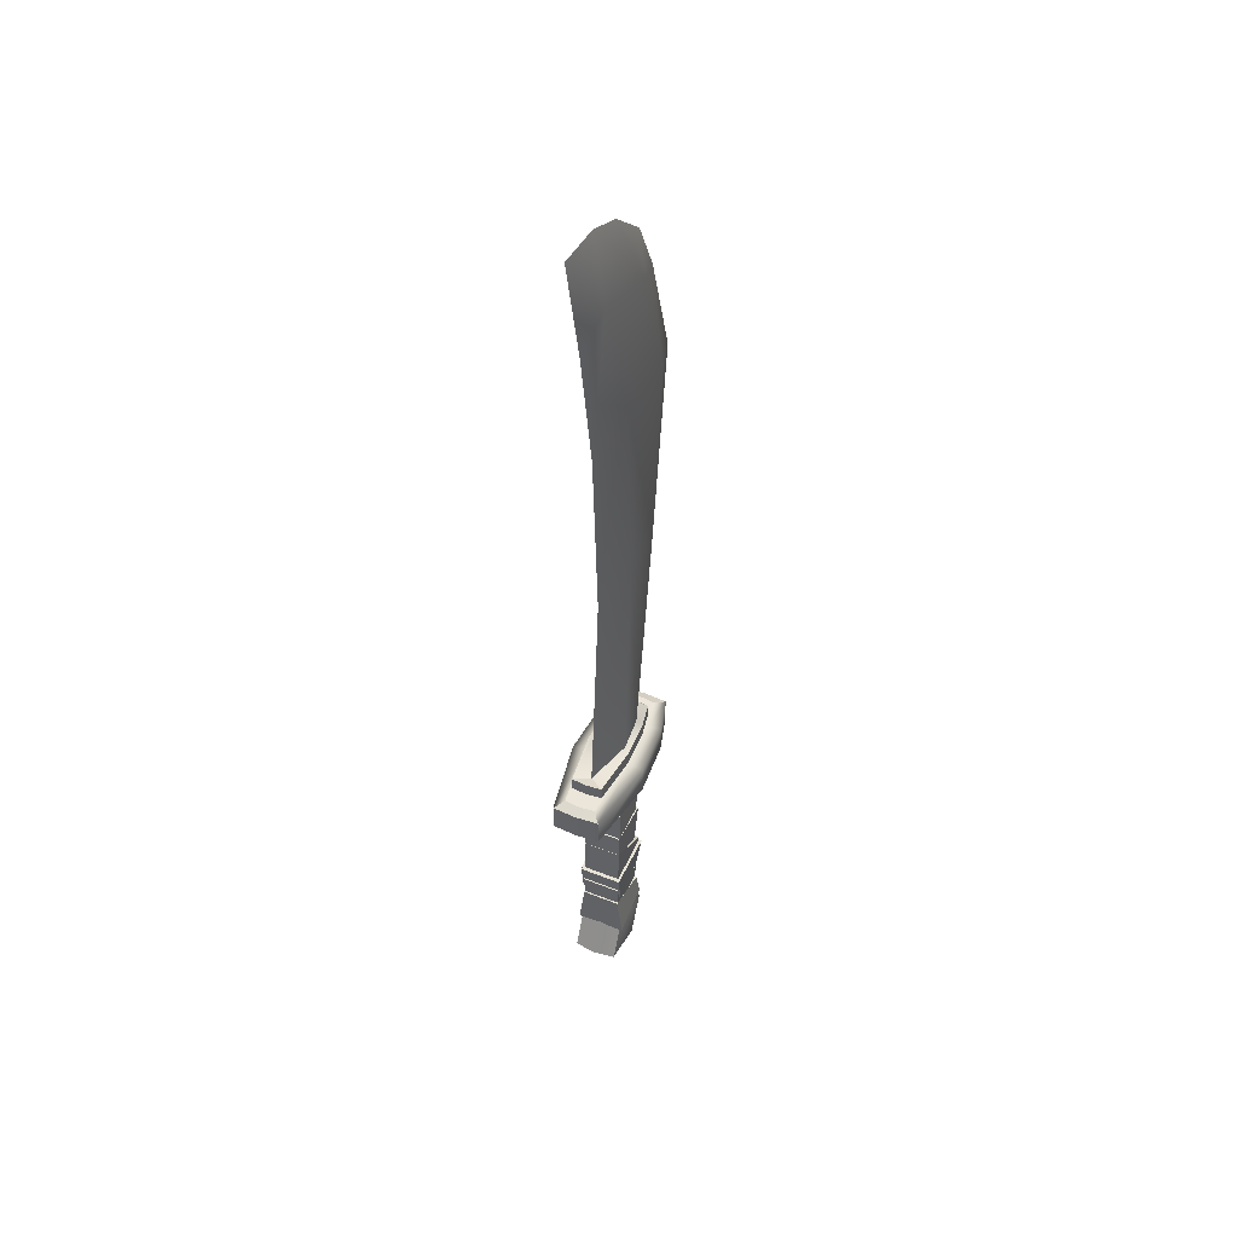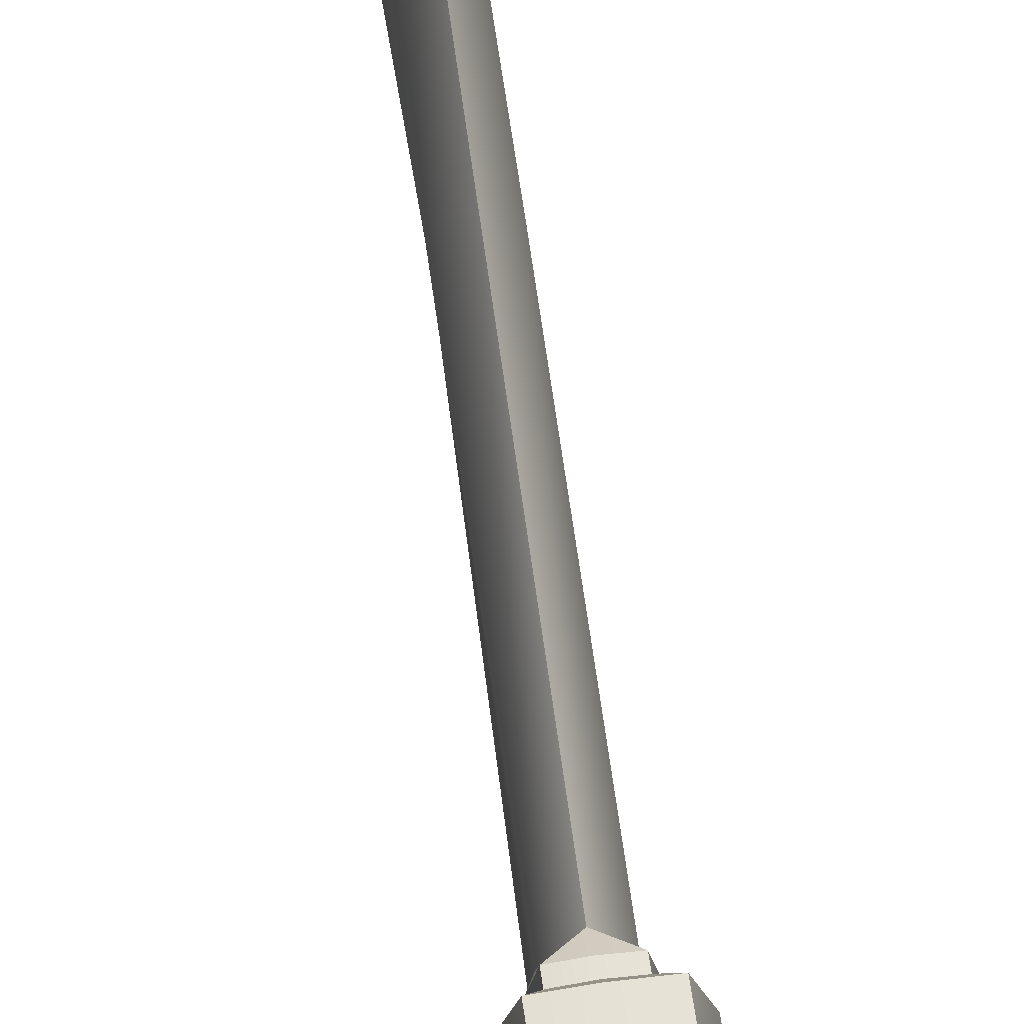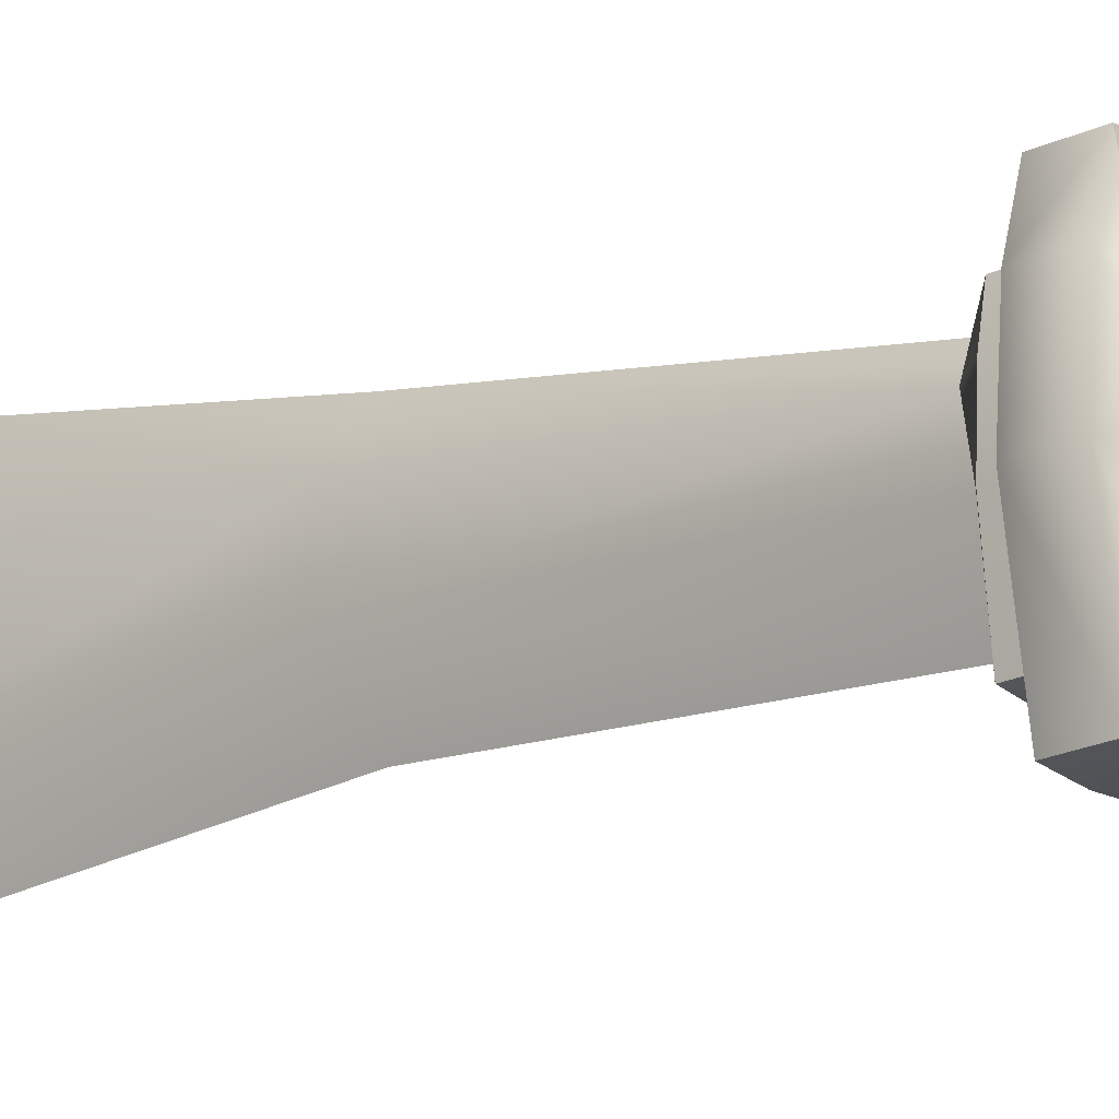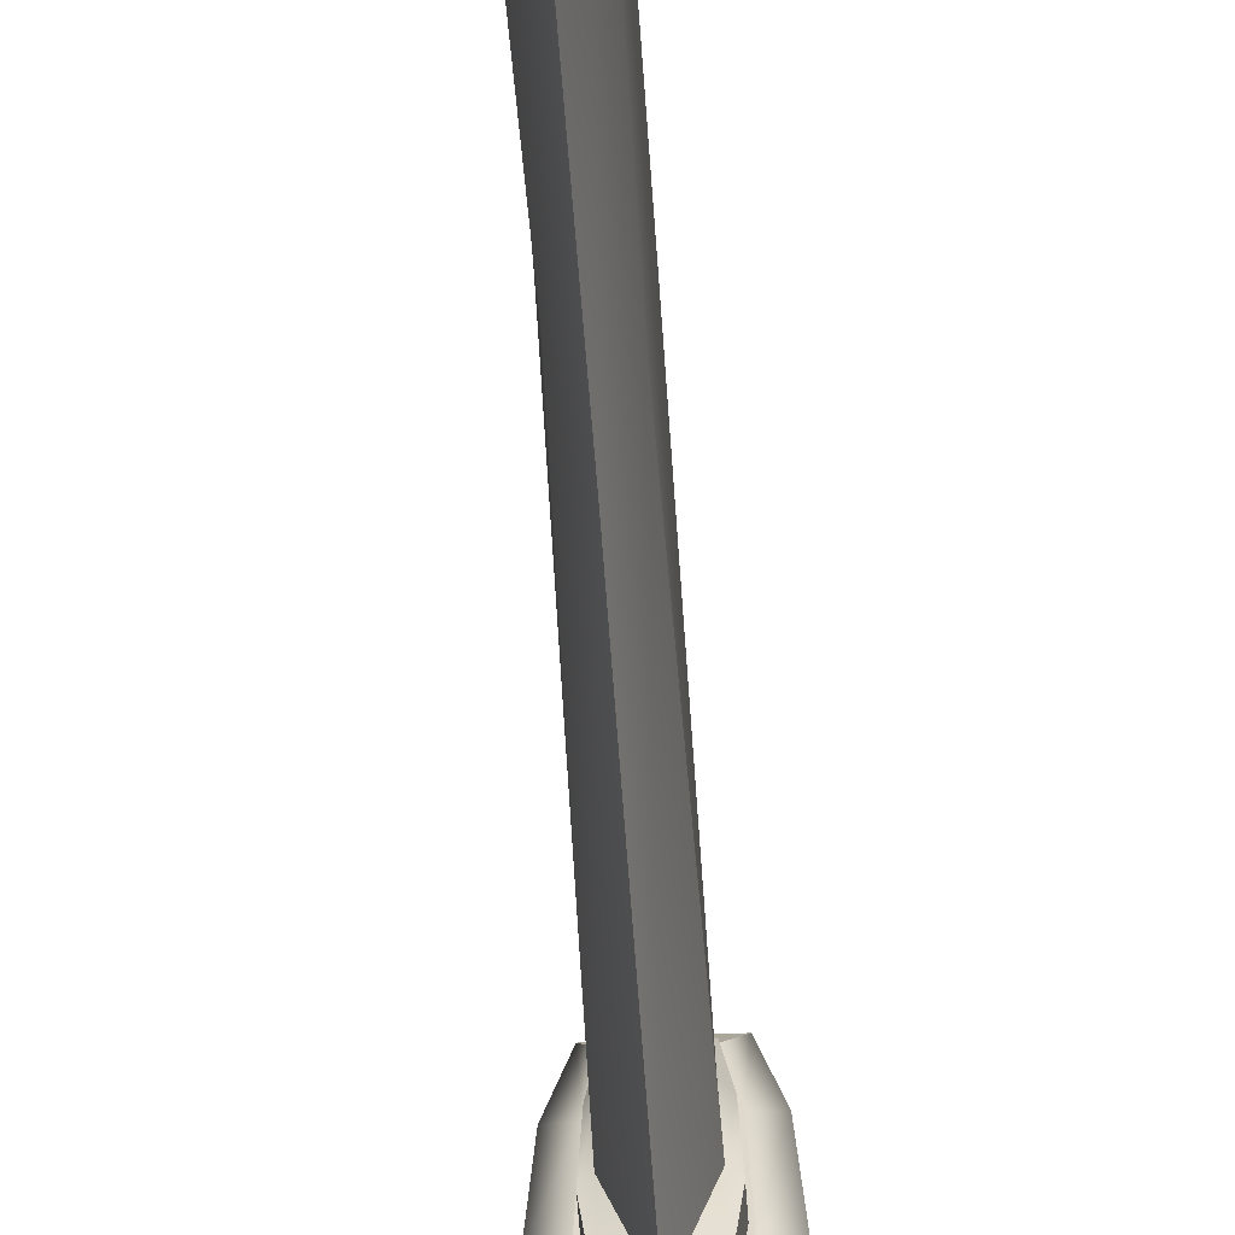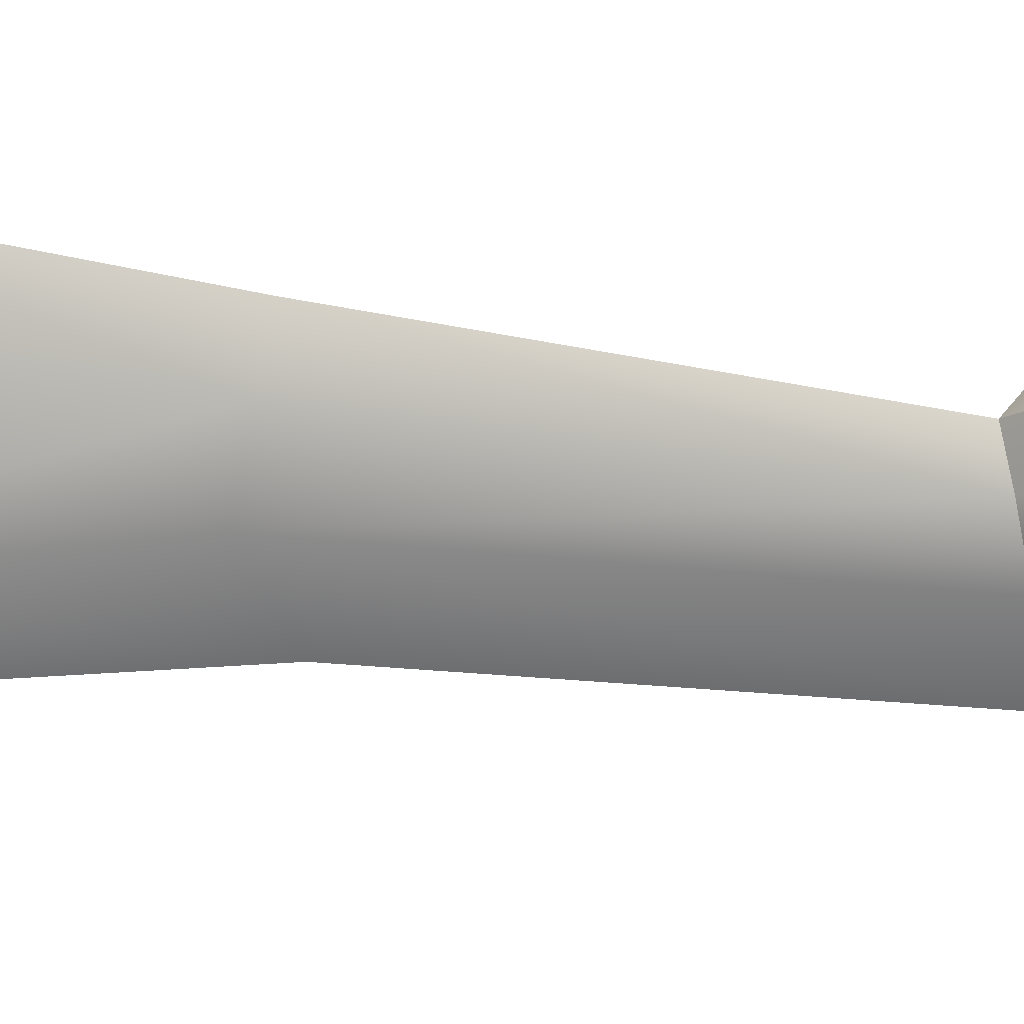
<metadata>
{"format":"obj","ext":"obj","renderer":"f3d","projection":"perspective","resolution":1024,"background":"white","views":[{"elev":48.0,"azim":-156.3,"up":"+Y"},{"elev":64.7,"azim":-8.4,"up":"+Z"},{"elev":-20.6,"azim":-49.7,"up":"+Z"},{"elev":-56.4,"azim":-176.0,"up":"+Z"},{"elev":17.0,"azim":-92.5,"up":"+Z"}]}
</metadata>
<code>
g default
v -0.2002 0.4362 -0.2477
v 0.2002 0.4362 -0.2477
v -0.2002 0.8073 -0.06395
v 0.2002 0.8073 -0.06395
v -0.2002 0.9576 -0.5175
v 0.2002 0.9576 -0.5175
v -0.2002 0.5865 -0.7013
v 0.2002 0.5865 -0.7013
v -0.144 1.12 -0.185
v 0.144 1.12 -0.185
v 0.144 1.229 -0.5112
v -0.144 1.229 -0.5112
v -0.144 2.634 -0.1314
v 0.144 2.634 -0.1314
v 0.144 2.634 -0.4748
v -0.144 2.634 -0.4748
v -0.144 2.961 0.03835
v 0.144 2.961 0.03835
v 0.144 2.961 -0.6446
v -0.144 2.961 -0.6446
v -0.2179 3 0.469
v 0.2179 3 0.469
v 0.2179 3.008 -1.074
v -0.2179 3.008 -1.074
v -0.2179 3.269 0.468
v 0.2179 3.269 0.468
v 0.2179 3.277 -1.075
v -0.2179 3.277 -1.075
v -0.144 3.313 0.3771
v 0.144 3.313 0.3771
v 0.144 3.313 -0.9834
v -0.144 3.313 -0.9834
v -0.144 3.313 0.2211
v 0.144 3.313 0.2211
v 0.144 3.313 -0.8273
v -0.144 3.313 -0.8273
v -0.144 3.441 0.2211
v 0.144 3.441 0.2211
v 0.144 3.441 -0.8273
v -0.144 3.441 -0.8273
v -0 3.562 0.1367
v -0 3.404 -0.7247
v 0 8.796 0.2577
v -0 9.402 -1.024
v -0.2265 0.8888 -0.31
v -0.1629 1.179 -0.3619
v -0.1629 2.634 -0.3177
v -0.1816 2.961 -0.3321
v -0.3466 3.005 -0.3681
v -0.3466 3.273 -0.3691
v -0.219 3.313 -0.3608
v -0.2018 3.313 -0.3476
v -0.2018 3.441 -0.3476
v -0.1555 3.476 -0.3306
v -1e-06 9.352 -0.5641
v 0.1555 3.476 -0.3306
v 0.2018 3.441 -0.3476
v 0.2018 3.313 -0.3476
v 0.219 3.313 -0.3608
v 0.3466 3.273 -0.3691
v 0.3466 3.005 -0.3681
v 0.1816 2.961 -0.3321
v 0.1629 2.634 -0.3177
v 0.1629 1.179 -0.3619
v 0.2265 0.8888 -0.31
v 0.2002 0.5177 -0.4937
v -0.2002 0.5177 -0.4937
v -0 7.226 0.8611
v 0.1382 7.541 -0.2691
v -0 7.196 -0.6221
v -0.1382 7.541 -0.2691
v 0 5.552 0.5111
v 0.1165 5.688 -0.1276
v 0 5.484 -0.5441
v -0.1165 5.688 -0.1276
v 0.1158 8.742 -0.619
v 0 8.274 0.5195
v -0.1158 8.742 -0.619
v -0 8.386 -0.8083
v -0.2191 0.8393 -0.1605
v -0.1576 1.143 -0.2544
v -0.1576 2.634 -0.2045
v -0.1711 2.961 -0.107
v -0.3104 3.002 0.1406
v -0.3104 3.271 0.1395
v -0.1979 3.313 0.08758
v -0.1855 3.313 -0.002064
v -0.1855 3.441 -0.002065
v -0.1426 3.528 -0.04665
v -0.142 5.618 0.2611
v -0.1416 7.385 0.4148
v -0.1346 8.497 0.07214
v -0 9.174 -0.1737
v 0.1346 8.497 0.07214
v 0.1416 7.385 0.4148
v 0.142 5.618 0.2611
v 0.1426 3.528 -0.04665
v 0.1855 3.441 -0.002065
v 0.1855 3.313 -0.002064
v 0.1979 3.313 0.08758
v 0.3104 3.271 0.1395
v 0.3104 3.002 0.1406
v 0.1711 2.961 -0.107
v 0.1576 2.634 -0.2045
v 0.1576 1.143 -0.2544
v 0.2191 0.8393 -0.1605
v 0.2002 0.4609 -0.3478
v -0.2002 0.4609 -0.3478
v 0 3.441 -0.8432
v -0 3.313 -0.8432
v -0 3.313 -0.9993
v -0 3.277 -1.091
v -2.5e-05 3.008 -1.09
v 9.5e-05 2.961 -0.6605
v 0.000115 2.634 -0.4907
v -8e-06 1.234 -0.5263
v -3.2e-05 0.9646 -0.5385
v -0.000112 0.5851 -0.7267
v -6e-05 0.4978 -0.5036
v -2.5e-05 0.441 -0.3576
v -0 0.4201 -0.228
v -0.001276 0.8004 -0.04321
v 0.000388 1.116 -0.17
v 0.001648 2.634 -0.1157
v 0.000238 2.961 0.05406
v -0.006416 3 0.4847
v -0.006048 3.269 0.4837
v -0.002937 3.313 0.3928
v -0.001279 3.313 0.2368
v -0.001125 3.441 0.2368
g Sward:pCube1
f 1 121 122 3
f 5 117 118 7
f 7 118 119 67
f 65 66 8 6
f 7 67 45 5
f 3 122 123 9
f 64 65 6 11
f 116 117 5 12
f 5 45 46 12
f 9 123 124 13
f 63 64 11 15
f 115 116 12 16
f 12 46 47 16
f 13 124 125 17
f 62 63 15 19
f 114 115 16 20
f 16 47 48 20
f 17 125 126 21
f 61 62 19 23
f 113 114 20 24
f 20 48 49 24
f 21 126 127 25
f 60 61 23 27
f 112 113 24 28
f 24 49 50 28
f 25 127 128 29
f 59 60 27 31
f 111 112 28 32
f 28 50 51 32
f 29 128 129 33
f 58 59 31 35
f 110 111 32 36
f 32 51 52 36
f 33 129 130 37
f 57 58 35 39
f 109 110 36 40
f 36 52 53 40
f 37 130 41
f 56 57 39 42
f 42 109 40
f 40 53 54 42
f 79 76 69 70
f 70 71 78 79
f 46 45 80 81
f 47 46 81 82
f 48 47 82 83
f 49 48 83 84
f 50 49 84 85
f 51 50 85 86
f 52 51 86 87
f 53 52 87 88
f 54 53 88 89
f 91 92 78 71
f 94 95 69 76
f 97 98 57 56
f 98 99 58 57
f 99 100 59 58
f 100 101 60 59
f 101 102 61 60
f 102 103 62 61
f 103 104 63 62
f 104 105 64 63
f 105 106 65 64
f 106 107 66 65
f 67 119 120 108
f 45 67 108 80
f 95 96 73 69
f 70 69 73 74
f 74 75 71 70
f 90 91 71 75
f 96 97 56 73
f 74 73 56 42
f 42 54 75 74
f 89 90 75 54
f 93 94 76 55
f 55 78 92 93
f 44 78 55
f 55 76 44
f 81 80 3 9
f 82 81 9 13
f 83 82 13 17
f 84 83 17 21
f 85 84 21 25
f 86 85 25 29
f 87 86 29 33
f 88 87 33 37
f 89 88 37 41
f 72 90 89 41
f 68 91 90 72
f 77 92 91 68
f 43 92 77
f 77 94 43
f 68 95 94 77
f 72 96 95 68
f 41 97 96 72
f 38 98 97 41
f 34 99 98 38
f 30 100 99 34
f 26 101 100 30
f 22 102 101 26
f 18 103 102 22
f 14 104 103 18
f 10 105 104 14
f 4 106 105 10
f 2 107 106 4
f 108 120 121 1
f 80 108 1 3
f 43 94 93
f 93 92 43
f 44 76 79
f 79 78 44
f 39 109 42
f 35 110 109 39
f 31 111 110 35
f 27 112 111 31
f 23 113 112 27
f 19 114 113 23
f 15 115 114 19
f 11 116 115 15
f 6 117 116 11
f 118 117 6 8
f 119 118 8 66
f 120 119 66 107
f 121 120 107 2
f 122 121 2 4
f 123 122 4 10
f 124 123 10 14
f 125 124 14 18
f 126 125 18 22
f 127 126 22 26
f 128 127 26 30
f 129 128 30 34
f 130 129 34 38
f 41 130 38
g default
v -0.1752 2.286 -0.1193
v 0.1752 2.286 -0.1193
v -0.1752 2.762 -0.05177
v 0.1752 2.762 -0.05177
v -0.1752 2.634 -0.4968
v 0.1752 2.634 -0.4968
v -0.1752 2.158 -0.4993
v 0.1752 2.158 -0.4993
g Sward:pCube2
f 131 132 134 133
f 133 134 136 135
f 135 136 138 137
f 137 138 132 131
f 132 138 136 134
f 137 131 133 135
g default
v -0.1752 2.3 -0.5108
v 0.1752 2.3 -0.5108
v -0.1752 1.868 -0.5124
v 0.1752 1.868 -0.5124
v -0.1752 1.854 -0.1485
v 0.1752 1.854 -0.1485
v -0.1908 2.305 -0.09601
v 0.1908 2.305 -0.09601
g Sward:pCube3
f 139 140 142 141
f 141 142 144 143
f 143 144 146 145
f 145 146 140 139
f 140 146 144 142
f 145 139 141 143
g default
v -0.1752 2.06 -0.5176
v 0.1752 2.06 -0.5176
v -0.1752 1.676 -0.5355
v 0.1752 1.676 -0.5355
v -0.1752 1.475 -0.1679
v 0.1752 1.475 -0.1679
v -0.2034 1.85 -0.1051
v 0.2034 1.85 -0.1051
g Sward:pCube4
f 147 148 150 149
f 149 150 152 151
f 151 152 154 153
f 153 154 148 147
f 148 154 152 150
f 153 147 149 151
g default
v -0.1958 1.69 -0.5655
v 0.1958 1.69 -0.5655
v -0.1958 1.379 -0.5259
v 0.1958 1.379 -0.5259
v -0.1958 1.452 -0.1558
v 0.1958 1.452 -0.1558
v -0.2273 1.785 -0.08521
v 0.2273 1.785 -0.08521
g Sward:pCube5
f 155 156 158 157
f 157 158 160 159
f 159 160 162 161
f 161 162 156 155
f 156 162 160 158
f 161 155 157 159
g default
v -0.1752 1.525 -0.558
v 0.1752 1.525 -0.558
v -0.1752 1.106 -0.5259
v 0.1752 1.106 -0.5259
v -0.1752 1.179 -0.1653
v 0.1752 1.179 -0.1653
v -0.2034 1.462 -0.1509
v 0.2034 1.462 -0.1509
g Sward:pCube6
f 163 164 166 165
f 165 166 168 167
f 167 168 170 169
f 169 170 164 163
f 164 170 168 166
f 169 163 165 167
g default
v -0.1752 1.308 -0.558
v 0.1752 1.308 -0.558
v -0.2269 0.8893 -0.5664
v 0.2269 0.8893 -0.5664
v -0.2152 0.9626 -0.09899
v 0.2152 0.9626 -0.09899
v -0.2034 1.245 -0.1509
v 0.2034 1.245 -0.1509
g Sward:pCube7
f 171 172 174 173
f 173 174 176 175
f 175 176 178 177
f 177 178 172 171
f 172 178 176 174
f 177 171 173 175

</code>
